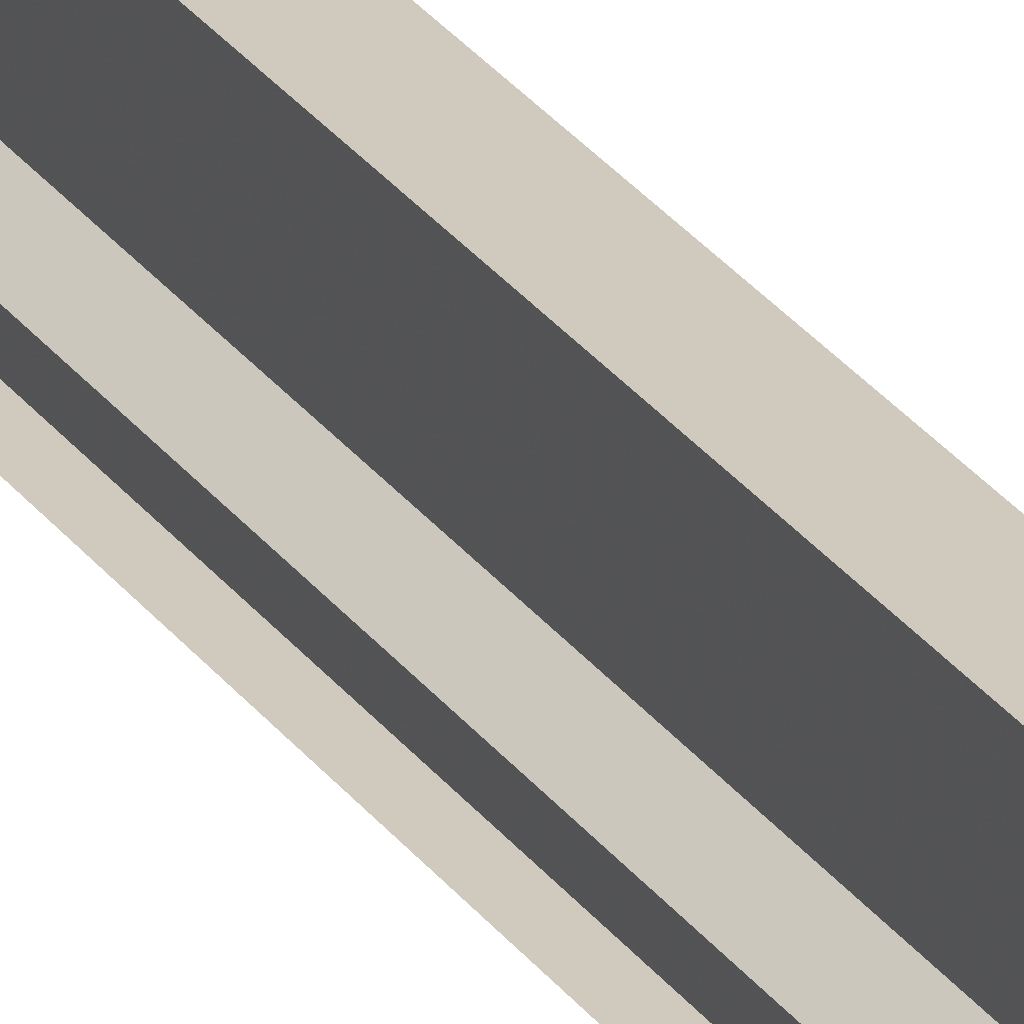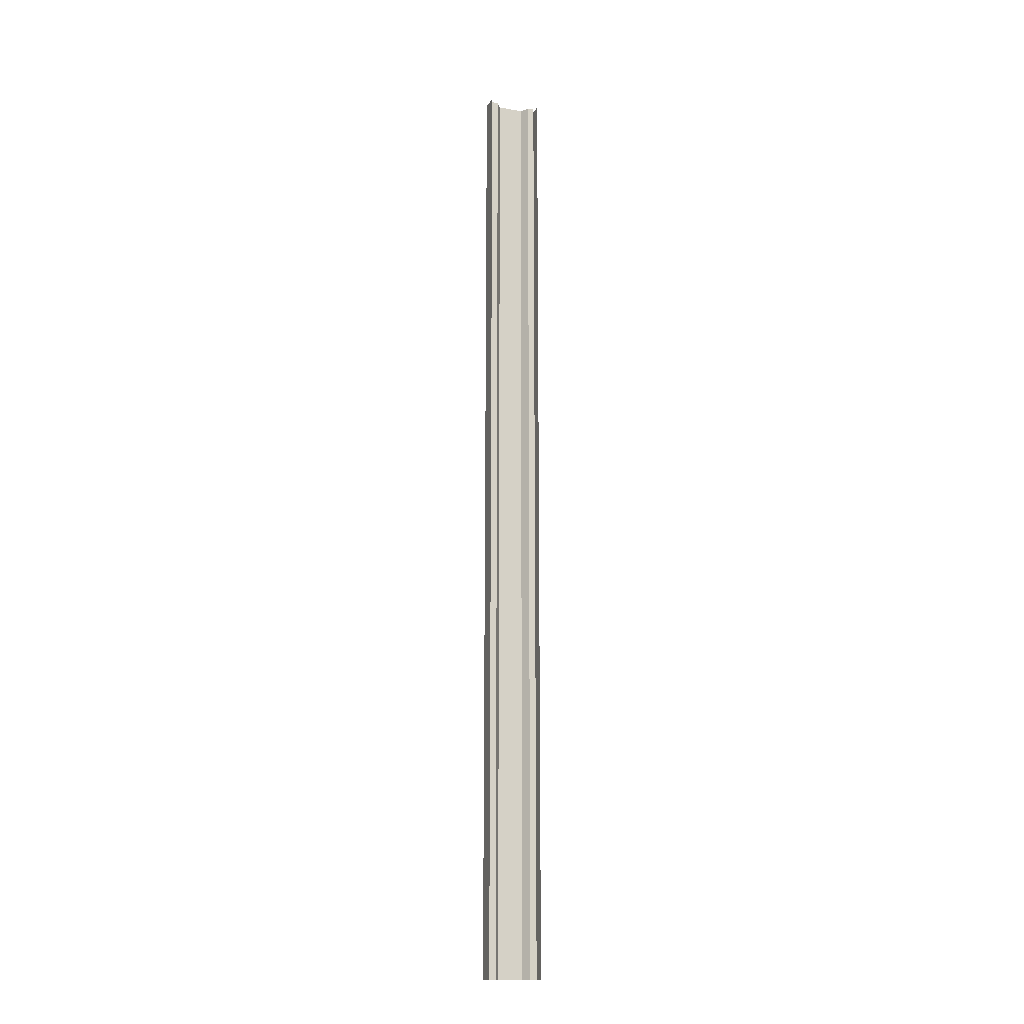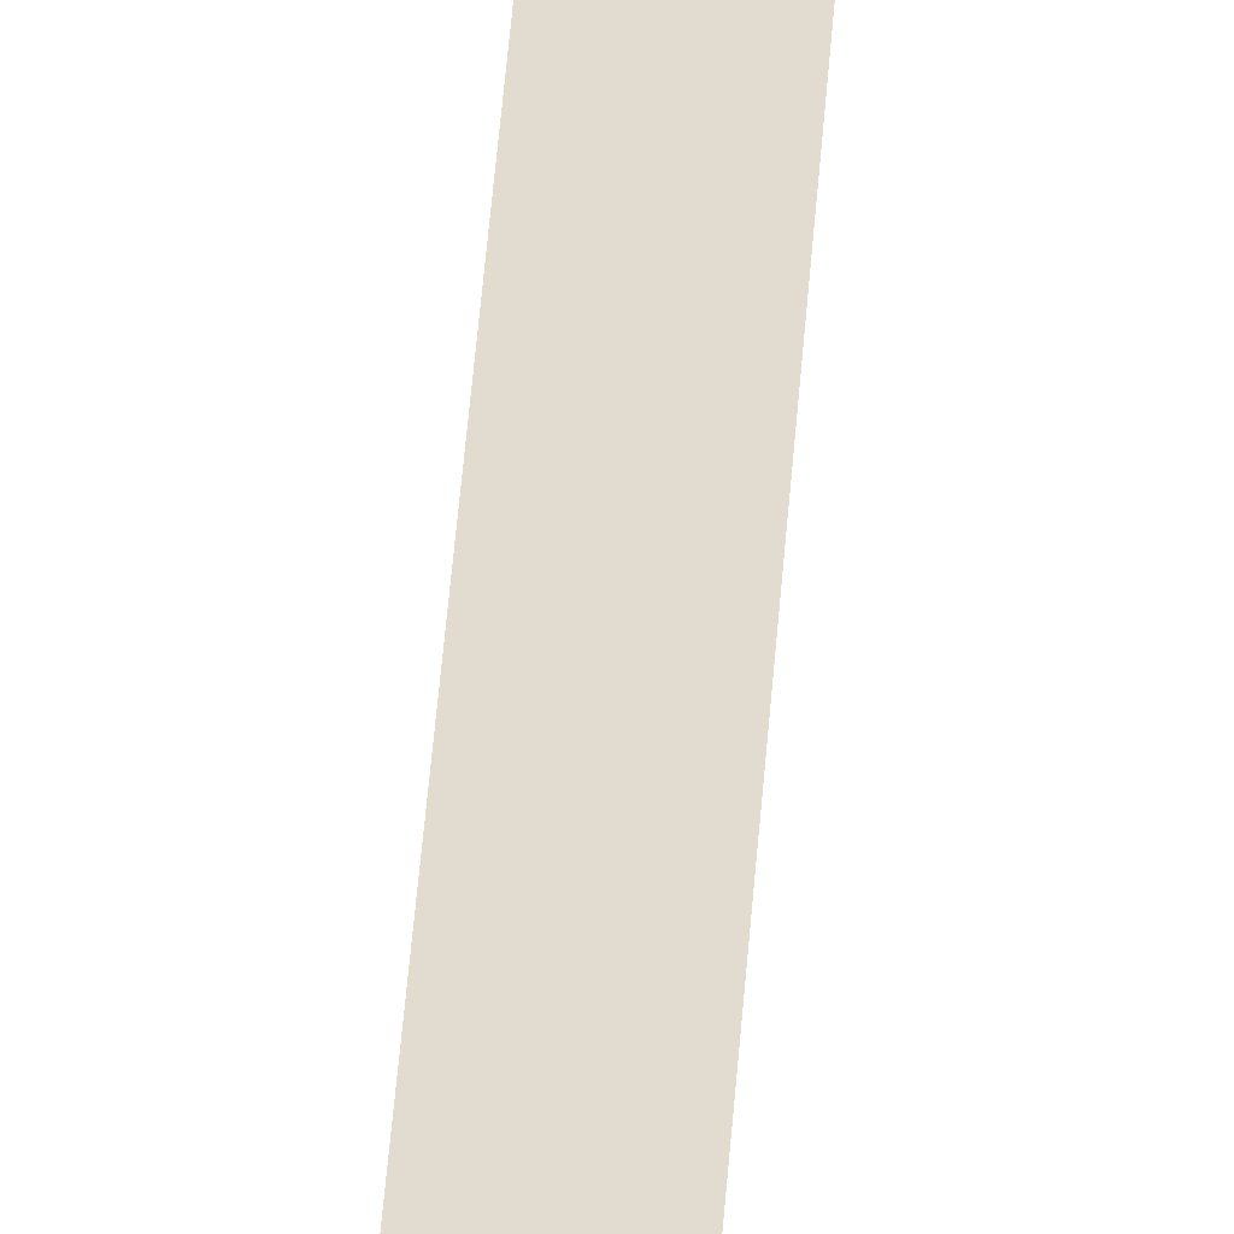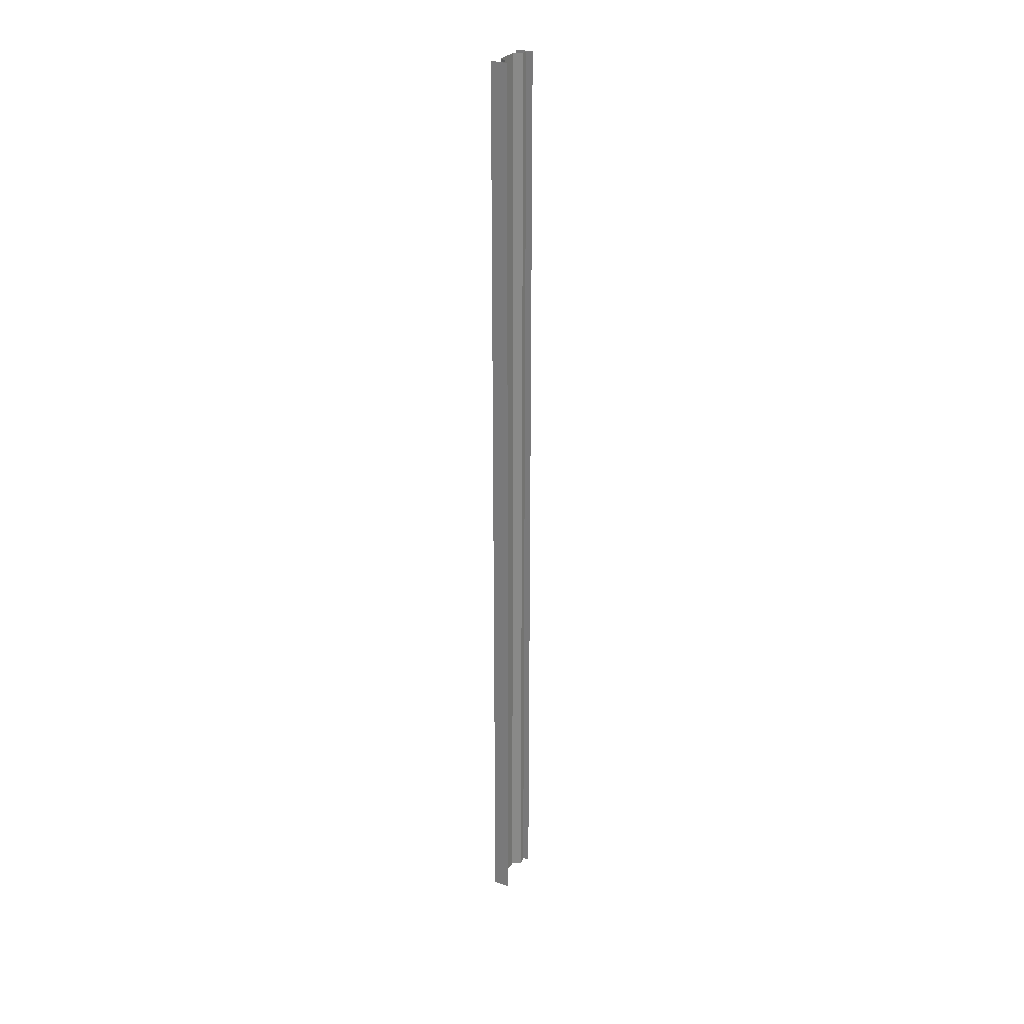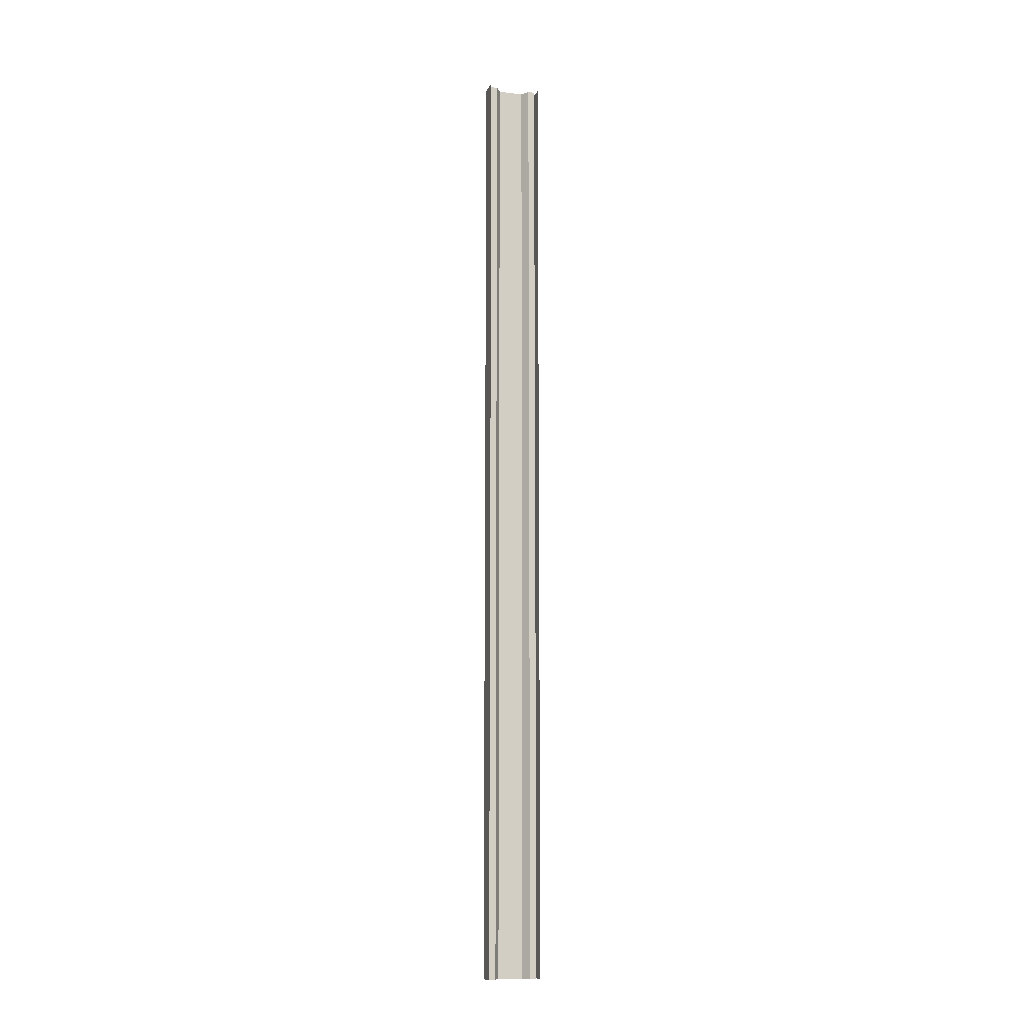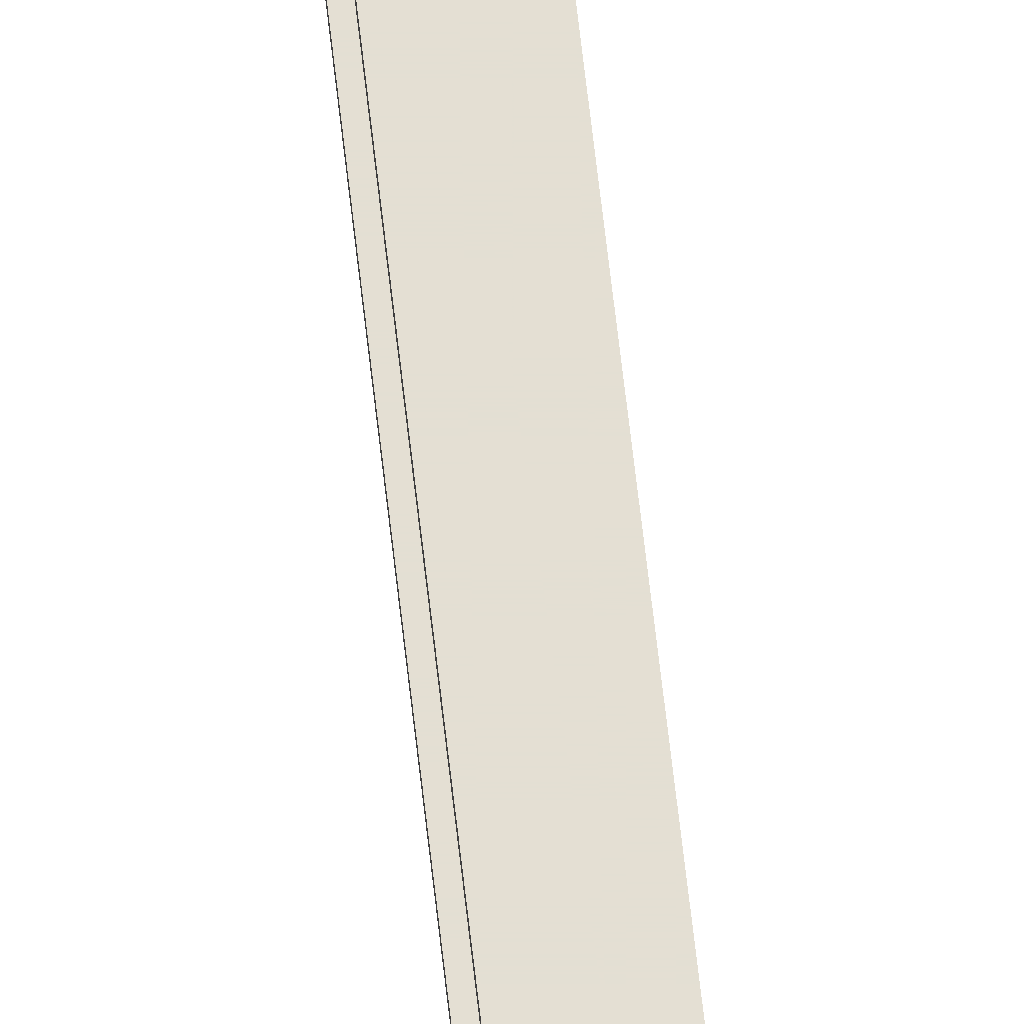
<metadata>
{"format":"obj","ext":"obj","renderer":"f3d","projection":"perspective","resolution":1024,"background":"white","views":[{"elev":23.0,"azim":-24.0,"up":"+Y"},{"elev":-16.2,"azim":-110.1,"up":"+Z"},{"elev":34.2,"azim":-176.8,"up":"+Y"},{"elev":27.4,"azim":-153.9,"up":"+Z"},{"elev":-11.6,"azim":-106.8,"up":"+Z"},{"elev":66.8,"azim":173.5,"up":"+Y"}]}
</metadata>
<code>
v 0.5573 -0.4291 -0.5305
v 0.5573 -0.4262 0.5651
v 0.5573 -0.4291 0.5651
v 0.5573 -0.4262 -0.5305
v 0.5446 -0.4291 0.5651
v 0.5382 -0.4262 -0.5305
v 0.5446 -0.4291 -0.5305
v 0.5382 -0.4262 0.5651
v 0.5446 -0.4367 -0.5305
v 0.5446 -0.4367 0.5651
v 0.5541 -0.4431 0.5651
v 0.5541 -0.4431 -0.5305
v 0.5541 -0.472 -0.5305
v 0.5541 -0.472 0.5651
v 0.5446 -0.4783 0.5651
v 0.5446 -0.4783 -0.5305
v 0.5446 -0.4859 -0.5305
v 0.5446 -0.4859 0.5651
v 0.5573 -0.4859 0.5651
v 0.5573 -0.4859 -0.5305
v 0.5573 -0.4887 -0.5305
v 0.5573 -0.4887 0.5651
v 0.5382 -0.4887 0.5651
v 0.5382 -0.4887 -0.5305
f 1 2 3
f 2 1 4
f 3 2 1
f 4 1 2
f 5 1 3
f 3 1 5
f 6 2 4
f 4 2 6
f 1 5 7
f 7 5 1
f 2 6 8
f 8 6 2
f 5 9 7
f 7 9 5
f 9 5 10
f 10 5 9
f 11 9 10
f 10 9 11
f 9 11 12
f 12 11 9
f 11 13 12
f 12 13 11
f 13 11 14
f 14 11 13
f 15 13 14
f 14 13 15
f 13 15 16
f 16 15 13
f 15 17 16
f 16 17 15
f 17 15 18
f 18 15 17
f 19 17 18
f 18 17 19
f 17 19 20
f 20 19 17
f 19 21 20
f 20 21 19
f 21 19 22
f 22 19 21
f 23 21 22
f 22 21 23
f 21 23 24
f 24 23 21

</code>
